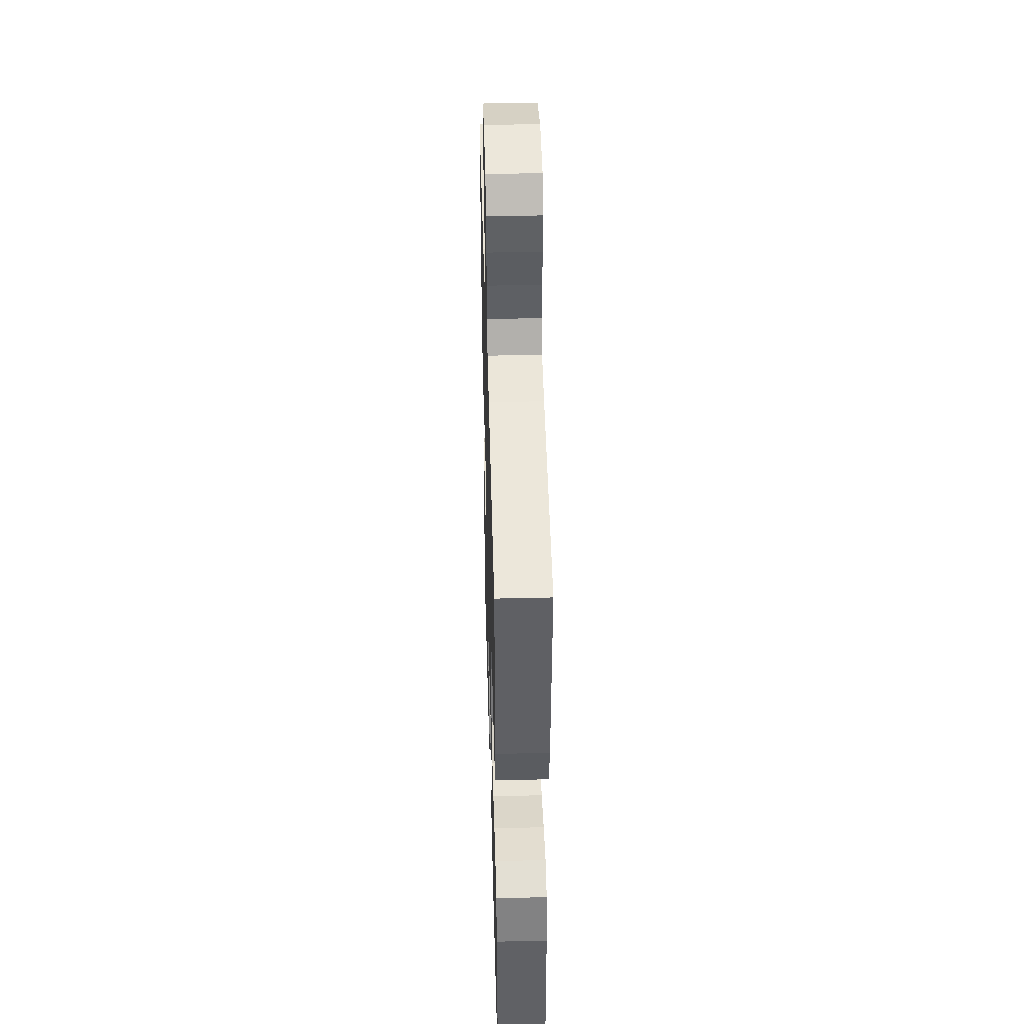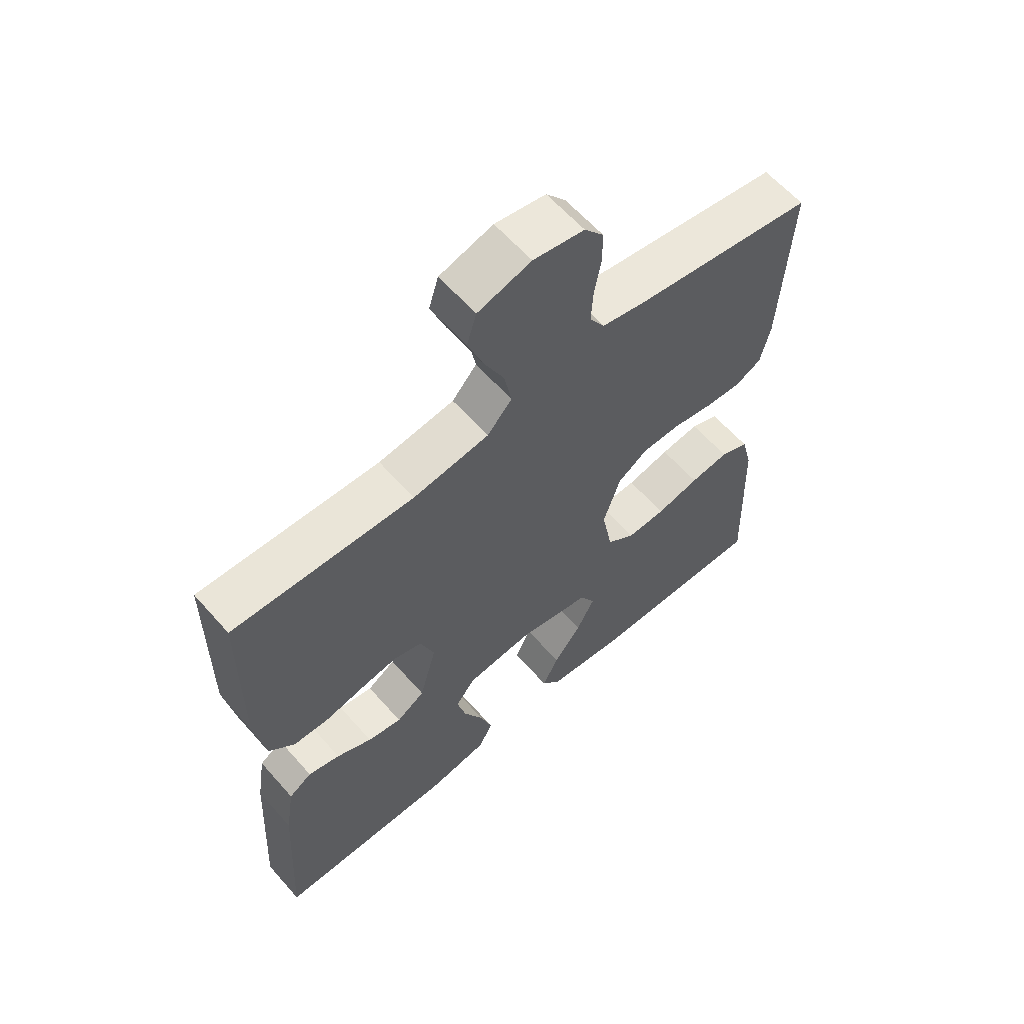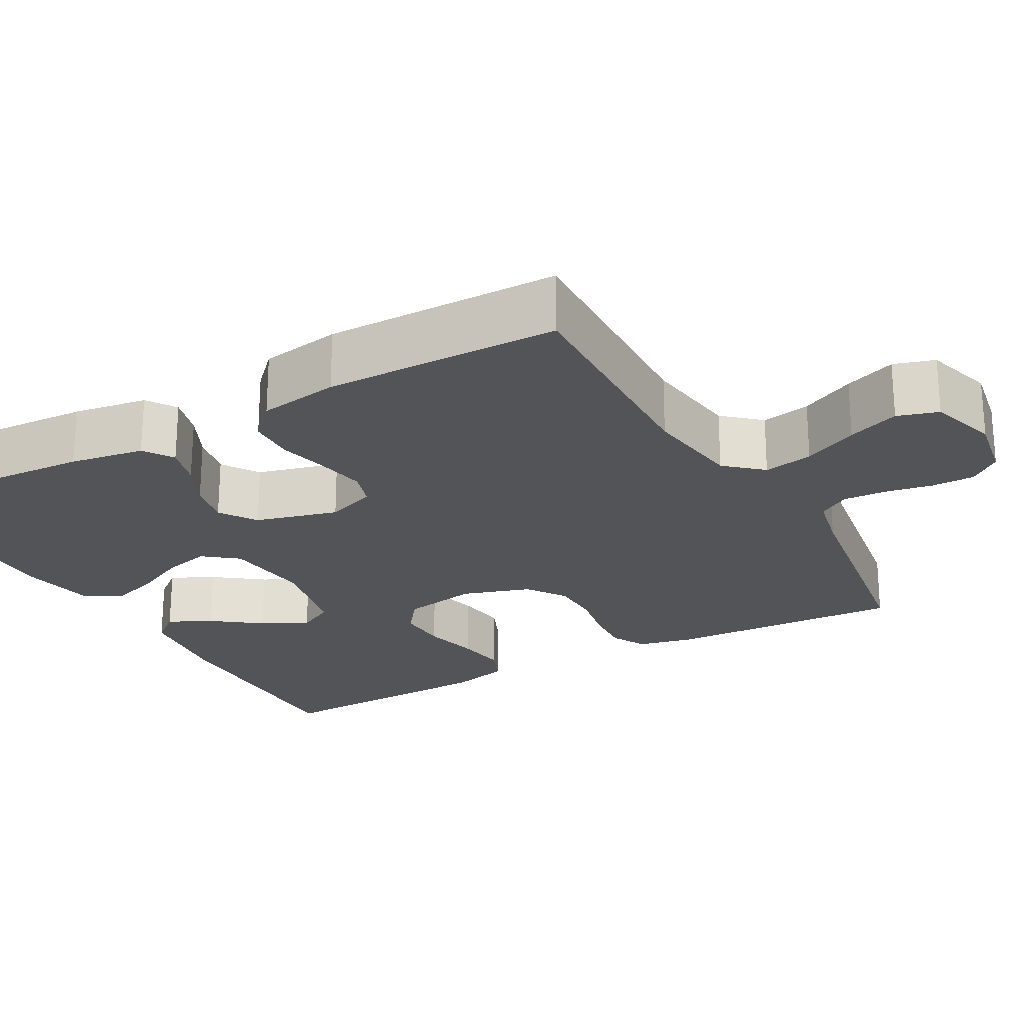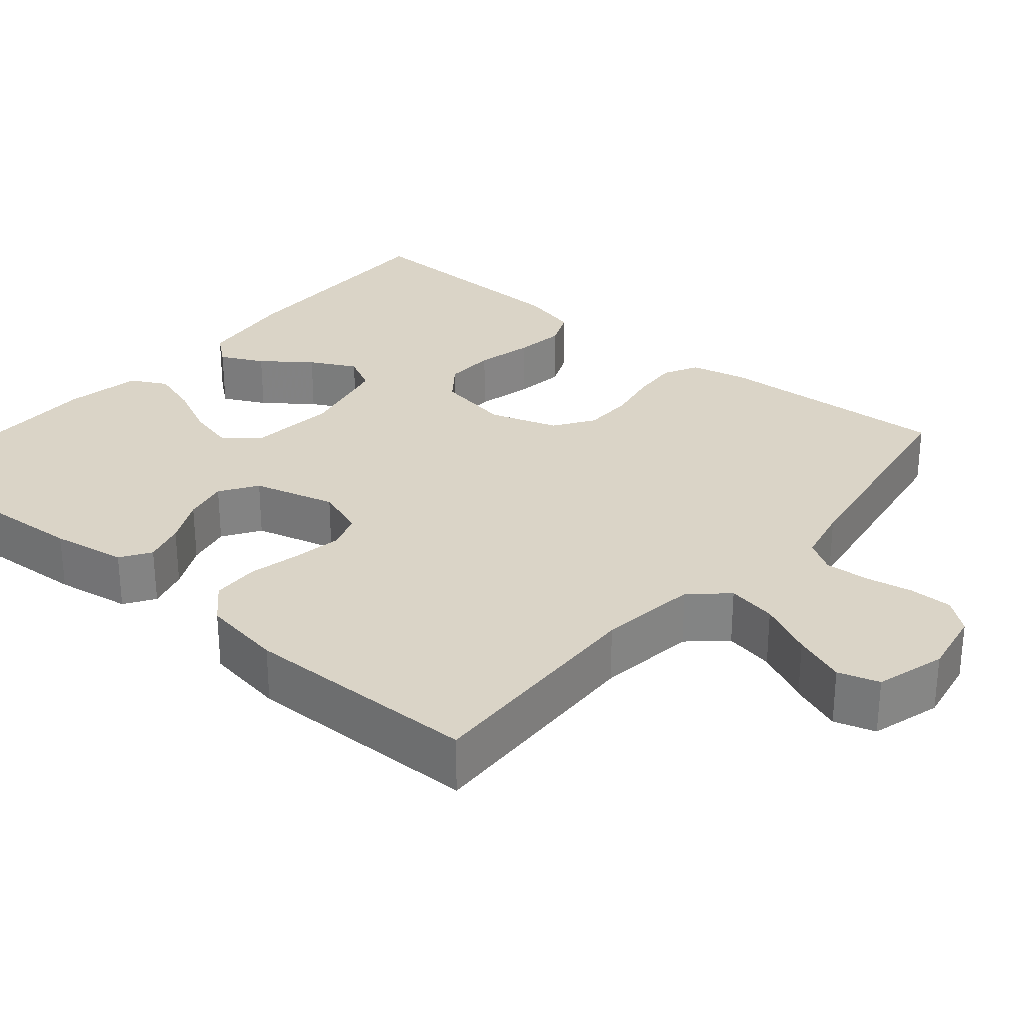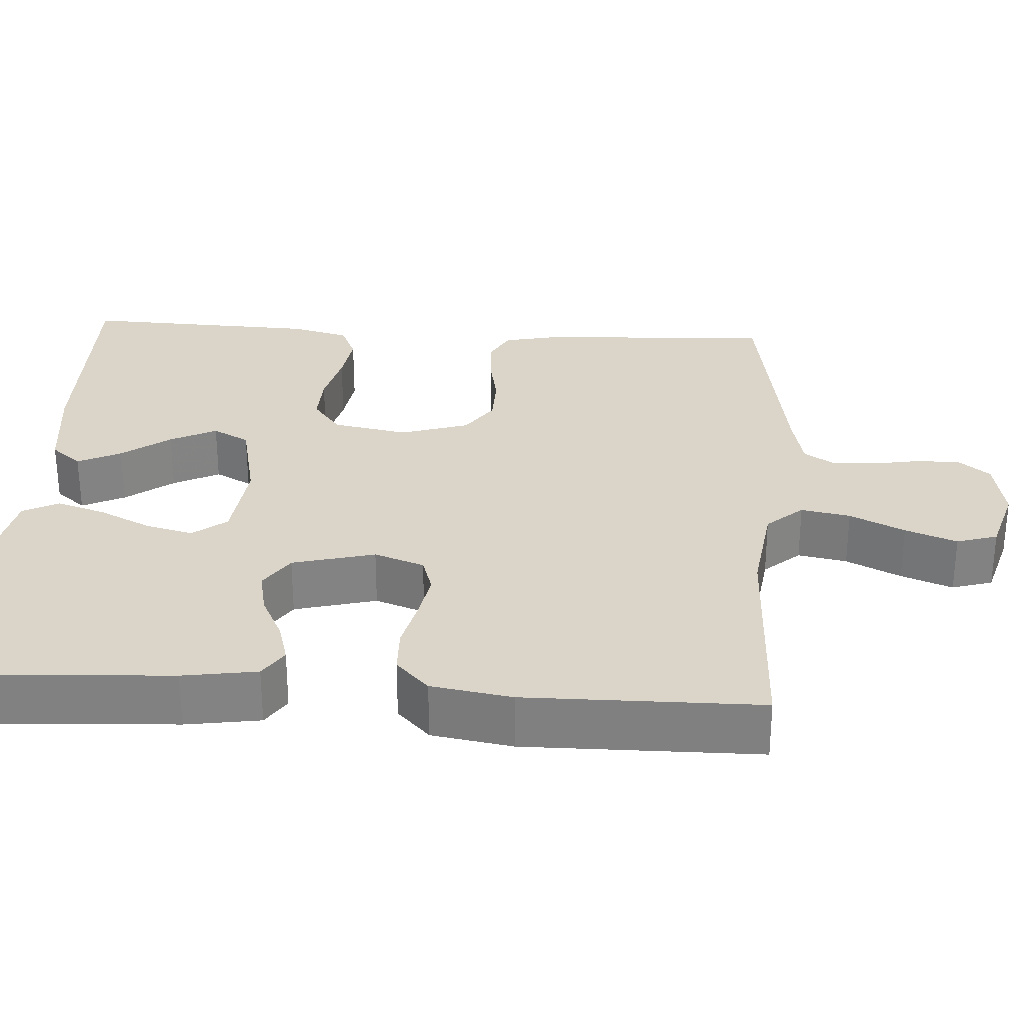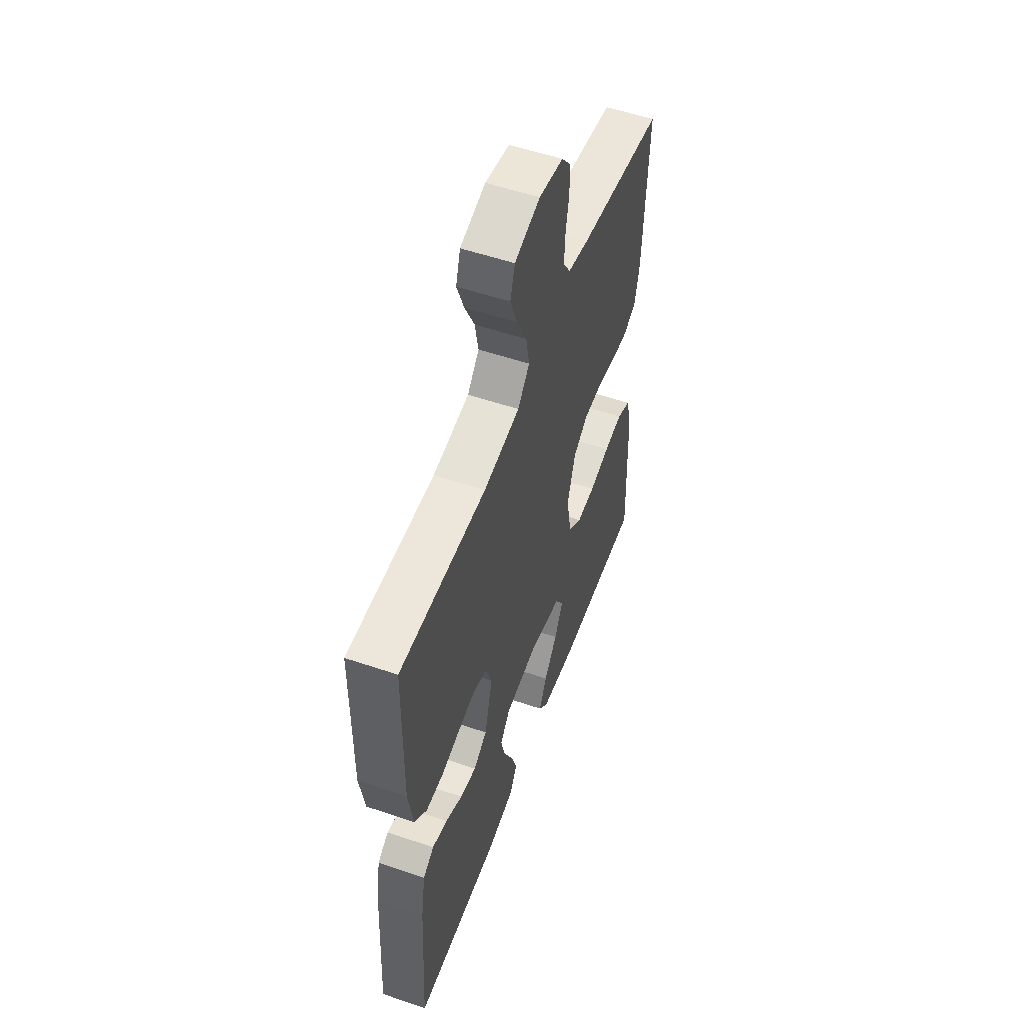
<metadata>
{"format":"obj","ext":"obj","renderer":"f3d","projection":"perspective","resolution":1024,"background":"white","views":[{"elev":43.5,"azim":88.4,"up":"+Z"},{"elev":61.3,"azim":-41.2,"up":"+Z"},{"elev":-23.2,"azim":-60.8,"up":"+Y"},{"elev":28.9,"azim":-50.0,"up":"+Y"},{"elev":29.4,"azim":-86.3,"up":"+Y"},{"elev":54.4,"azim":-70.1,"up":"+Z"}]}
</metadata>
<code>
v -0.5 0.07 -0.5
v -0.483 0.07 -0.2
v -0.468 0.07 -0.105
v -0.43 0.07 -0.08
v -0.377 0.07 -0.095
v -0.318 0.07 -0.124
v -0.261 0.07 -0.136
v -0.214 0.07 -0.105
v -0.186 0.07 0
v -0.209 0.07 0.064
v -0.256 0.07 0.079
v -0.318 0.07 0.068
v -0.383 0.07 0.053
v -0.443 0.07 0.055
v -0.486 0.07 0.097
v -0.503 0.07 0.2
v -0.5 0.07 0.5
v -0.2 0.07 0.49
v -0.074 0.07 0.507
v -0.033 0.07 0.553
v -0.045 0.07 0.616
v -0.079 0.07 0.686
v -0.104 0.07 0.752
v -0.088 0.07 0.804
v 0 0.07 0.83
v 0.084 0.07 0.815
v 0.116 0.07 0.775
v 0.116 0.07 0.72
v 0.105 0.07 0.66
v 0.102 0.07 0.604
v 0.127 0.07 0.564
v 0.2 0.07 0.548
v 0.5 0.07 0.5
v 0.485 0.07 0.2
v 0.469 0.07 0.128
v 0.425 0.07 0.105
v 0.365 0.07 0.109
v 0.297 0.07 0.122
v 0.233 0.07 0.121
v 0.183 0.07 0.087
v 0.155 0.07 0
v 0.173 0.07 -0.096
v 0.22 0.07 -0.132
v 0.285 0.07 -0.13
v 0.357 0.07 -0.113
v 0.422 0.07 -0.104
v 0.47 0.07 -0.125
v 0.489 0.07 -0.2
v 0.5 0.07 -0.5
v 0.2 0.07 -0.495
v 0.072 0.07 -0.479
v 0.04 0.07 -0.44
v 0.067 0.07 -0.385
v 0.113 0.07 -0.324
v 0.143 0.07 -0.265
v 0.118 0.07 -0.218
v 0 0.07 -0.192
v -0.113 0.07 -0.204
v -0.147 0.07 -0.247
v -0.132 0.07 -0.307
v -0.099 0.07 -0.375
v -0.079 0.07 -0.437
v -0.103 0.07 -0.483
v -0.2 0.07 -0.501
v -0.5 0 -0.5
v -0.483 0 -0.2
v -0.468 0 -0.105
v -0.43 0 -0.08
v -0.377 0 -0.095
v -0.318 0 -0.124
v -0.261 0 -0.136
v -0.214 0 -0.105
v -0.186 0 0
v -0.209 0 0.064
v -0.256 0 0.079
v -0.318 0 0.068
v -0.383 0 0.053
v -0.443 0 0.055
v -0.486 0 0.097
v -0.503 0 0.2
v -0.5 0 0.5
v -0.2 0 0.49
v -0.074 0 0.507
v -0.033 0 0.553
v -0.045 0 0.616
v -0.079 0 0.686
v -0.104 0 0.752
v -0.088 0 0.804
v 0 0 0.83
v 0.084 0 0.815
v 0.116 0 0.775
v 0.116 0 0.72
v 0.105 0 0.66
v 0.102 0 0.604
v 0.127 0 0.564
v 0.2 0 0.548
v 0.5 0 0.5
v 0.485 0 0.2
v 0.469 0 0.128
v 0.425 0 0.105
v 0.365 0 0.109
v 0.297 0 0.122
v 0.233 0 0.121
v 0.183 0 0.087
v 0.155 0 0
v 0.173 0 -0.096
v 0.22 0 -0.132
v 0.285 0 -0.13
v 0.357 0 -0.113
v 0.422 0 -0.104
v 0.47 0 -0.125
v 0.489 0 -0.2
v 0.5 0 -0.5
v 0.2 0 -0.495
v 0.072 0 -0.479
v 0.04 0 -0.44
v 0.067 0 -0.385
v 0.113 0 -0.324
v 0.143 0 -0.265
v 0.118 0 -0.218
v 0 0 -0.192
v -0.113 0 -0.204
v -0.147 0 -0.247
v -0.132 0 -0.307
v -0.099 0 -0.375
v -0.079 0 -0.437
v -0.103 0 -0.483
v -0.2 0 -0.501
f 60 61 62 63
f 59 60 63 64
f 51 52 53 54
f 51 54 55
f 50 51 55
f 49 50 55
f 48 49 55 56
f 44 45 46 47
f 43 44 47 48
f 35 36 37 38
f 35 38 39
f 32 33 34 35
f 31 32 35 39
f 30 31 39 40
f 26 27 28 29
f 26 29 30
f 25 26 30
f 21 22 23 24
f 21 24 25 30
f 15 16 17 18
f 15 18 19
f 12 13 14 15
f 11 12 15 19
f 10 11 19 20
f 3 4 5 6
f 3 6 7
f 2 3 7
f 59 64 1 2
f 58 59 2 7
f 57 58 7 8
f 43 48 56 57
f 42 43 57 8
f 41 42 8 9
f 20 21 30 40
f 20 40 41
f 9 10 20 41
f 127 126 125 124
f 128 127 124 123
f 118 117 116 115
f 119 118 115
f 119 115 114
f 119 114 113
f 120 119 113 112
f 111 110 109 108
f 112 111 108 107
f 102 101 100 99
f 103 102 99
f 99 98 97 96
f 103 99 96 95
f 104 103 95 94
f 93 92 91 90
f 94 93 90
f 94 90 89
f 88 87 86 85
f 94 89 88 85
f 82 81 80 79
f 83 82 79
f 79 78 77 76
f 83 79 76 75
f 84 83 75 74
f 70 69 68 67
f 71 70 67
f 71 67 66
f 66 65 128 123
f 71 66 123 122
f 72 71 122 121
f 121 120 112 107
f 72 121 107 106
f 73 72 106 105
f 104 94 85 84
f 105 104 84
f 105 84 74 73
f 1 65 66 2
f 2 66 67 3
f 3 67 68 4
f 4 68 69 5
f 5 69 70 6
f 6 70 71 7
f 7 71 72 8
f 8 72 73 9
f 9 73 74 10
f 10 74 75 11
f 11 75 76 12
f 12 76 77 13
f 13 77 78 14
f 14 78 79 15
f 15 79 80 16
f 16 80 81 17
f 17 81 82 18
f 18 82 83 19
f 19 83 84 20
f 20 84 85 21
f 21 85 86 22
f 22 86 87 23
f 23 87 88 24
f 24 88 89 25
f 25 89 90 26
f 26 90 91 27
f 27 91 92 28
f 28 92 93 29
f 29 93 94 30
f 30 94 95 31
f 31 95 96 32
f 32 96 97 33
f 33 97 98 34
f 34 98 99 35
f 35 99 100 36
f 36 100 101 37
f 37 101 102 38
f 38 102 103 39
f 39 103 104 40
f 40 104 105 41
f 41 105 106 42
f 42 106 107 43
f 43 107 108 44
f 44 108 109 45
f 45 109 110 46
f 46 110 111 47
f 47 111 112 48
f 48 112 113 49
f 49 113 114 50
f 50 114 115 51
f 51 115 116 52
f 52 116 117 53
f 53 117 118 54
f 54 118 119 55
f 55 119 120 56
f 56 120 121 57
f 57 121 122 58
f 58 122 123 59
f 59 123 124 60
f 60 124 125 61
f 61 125 126 62
f 62 126 127 63
f 63 127 128 64
f 64 128 65 1

</code>
